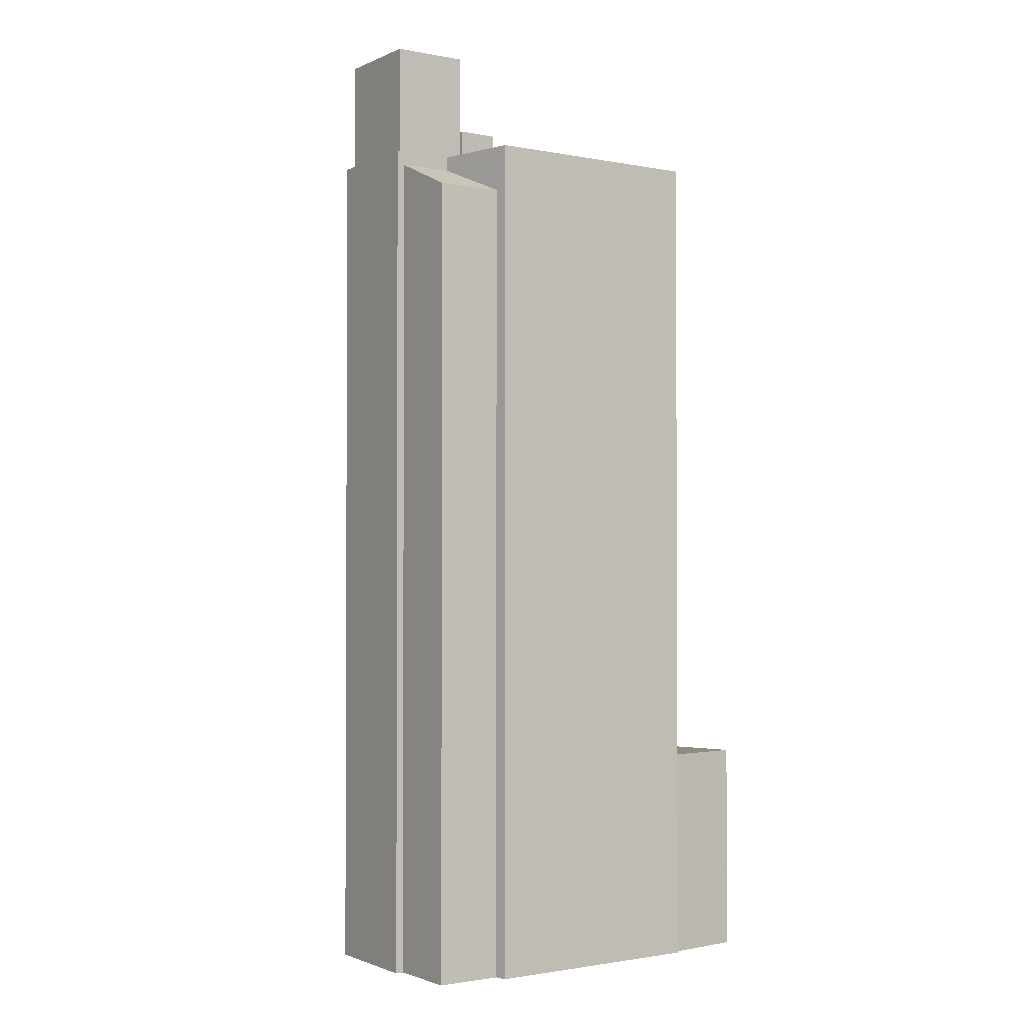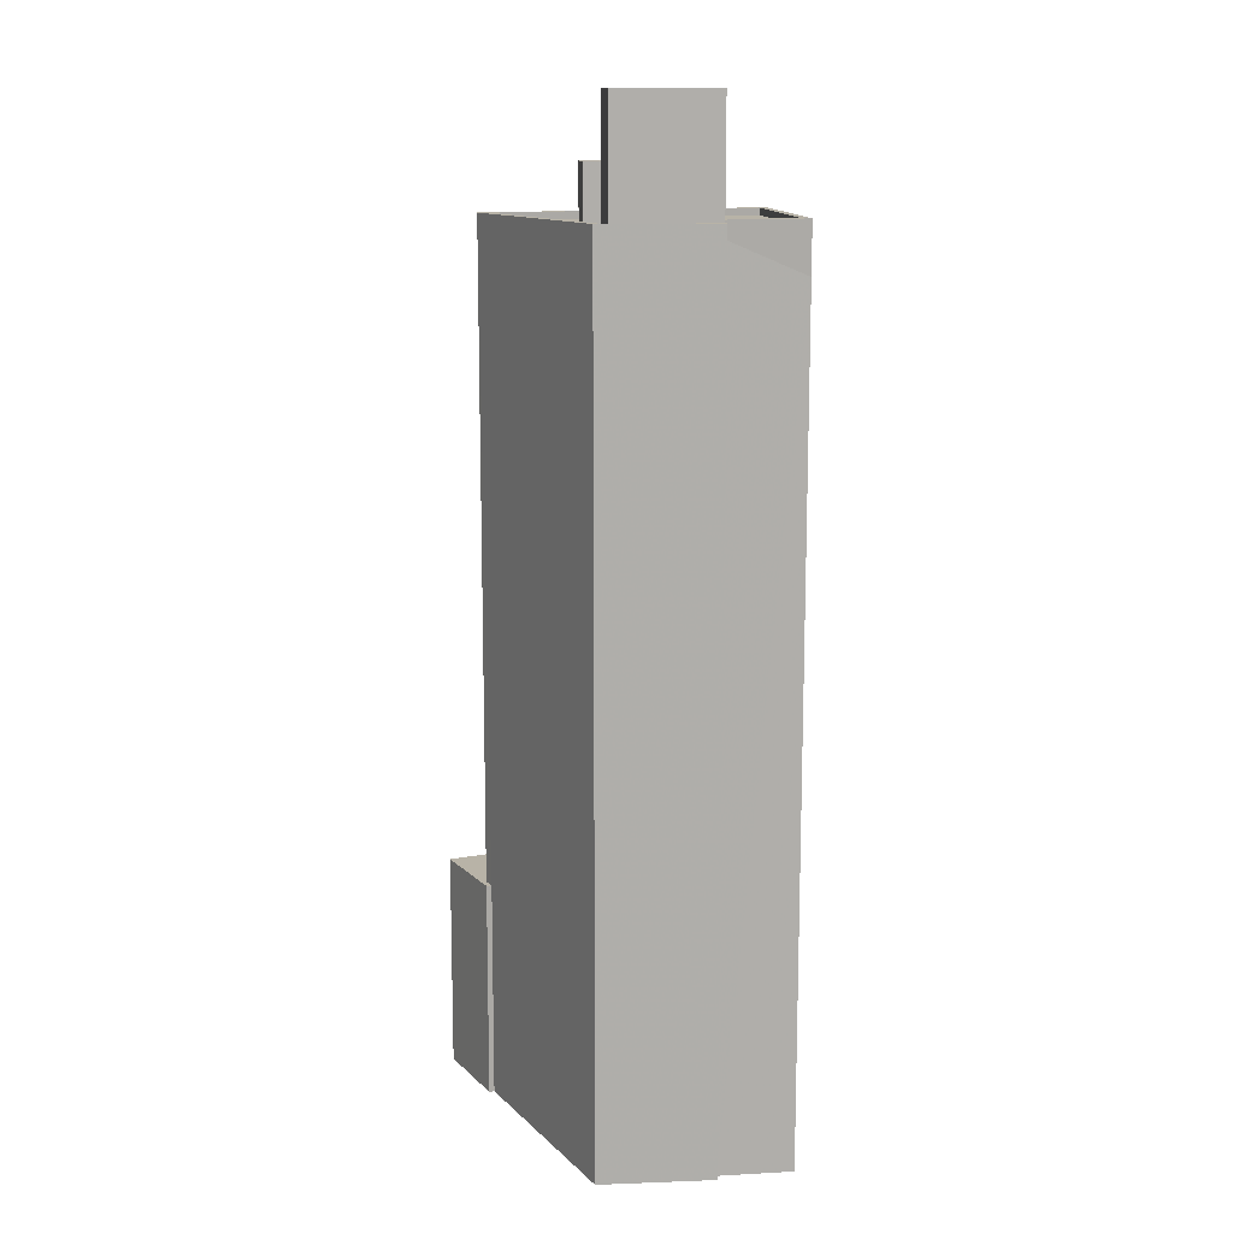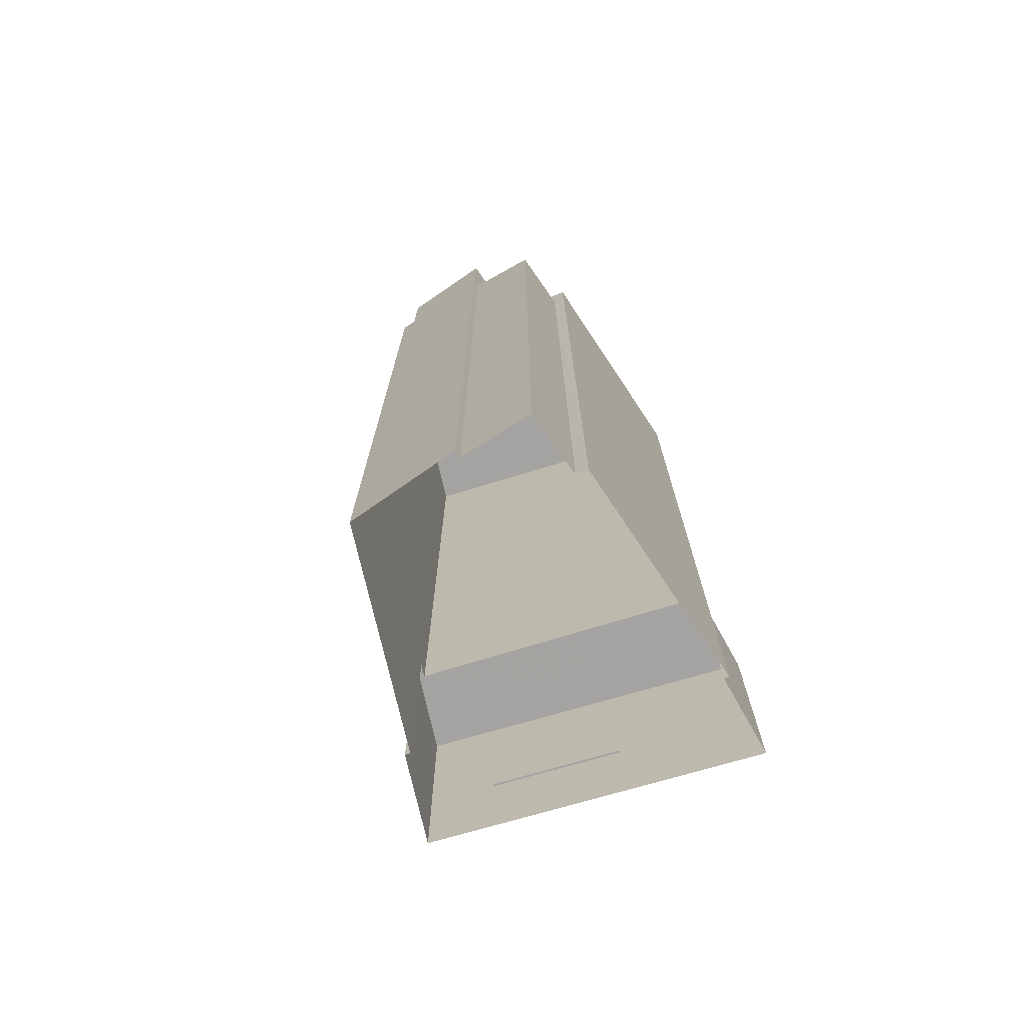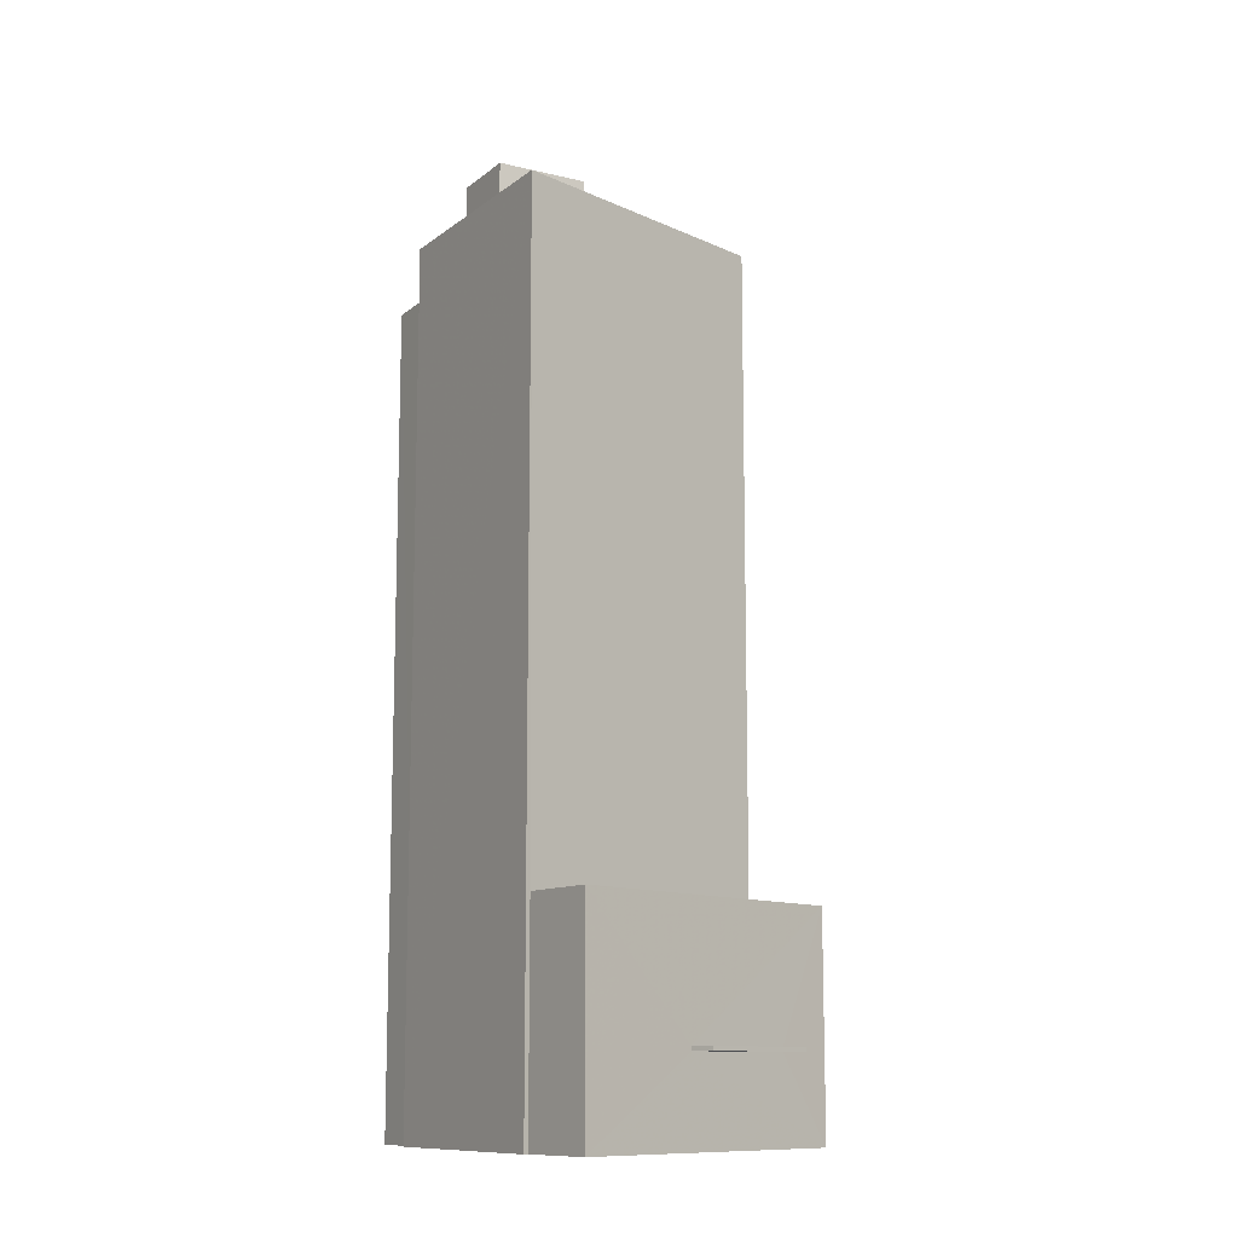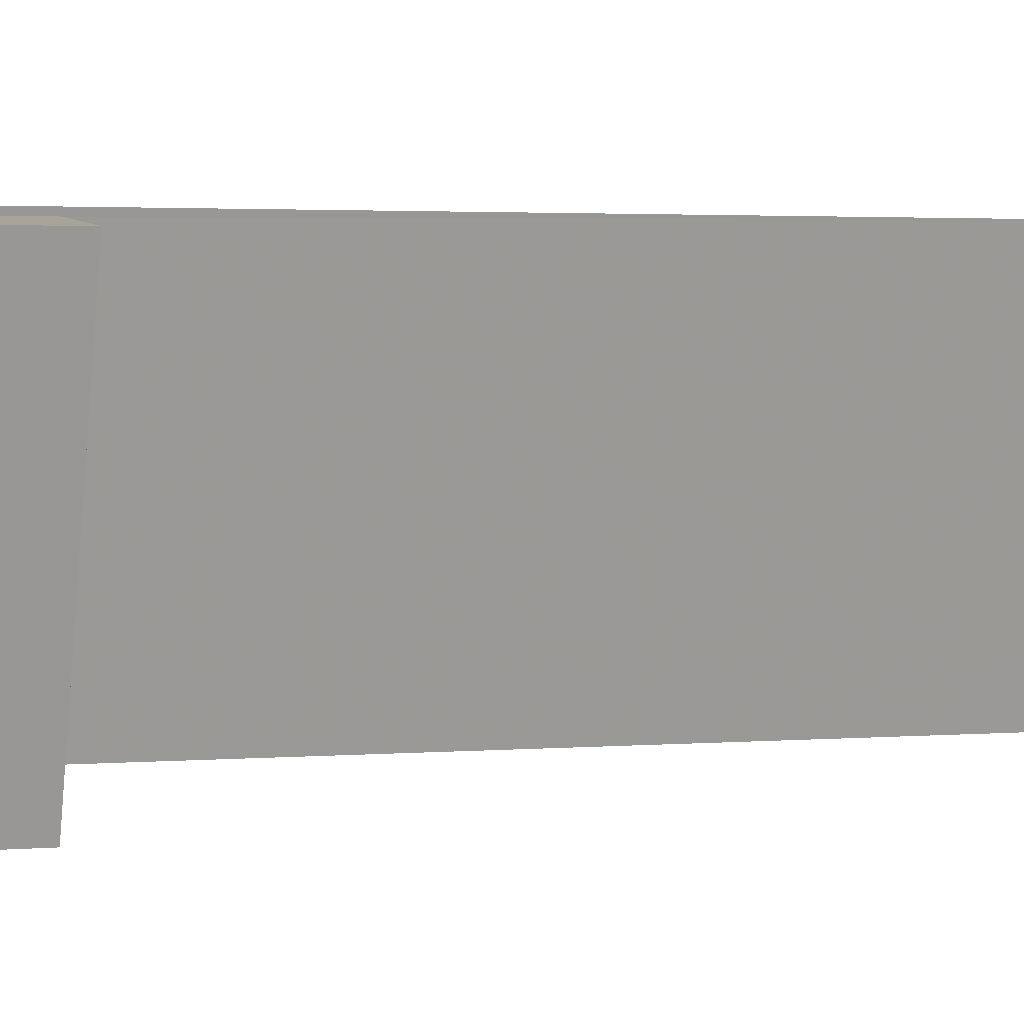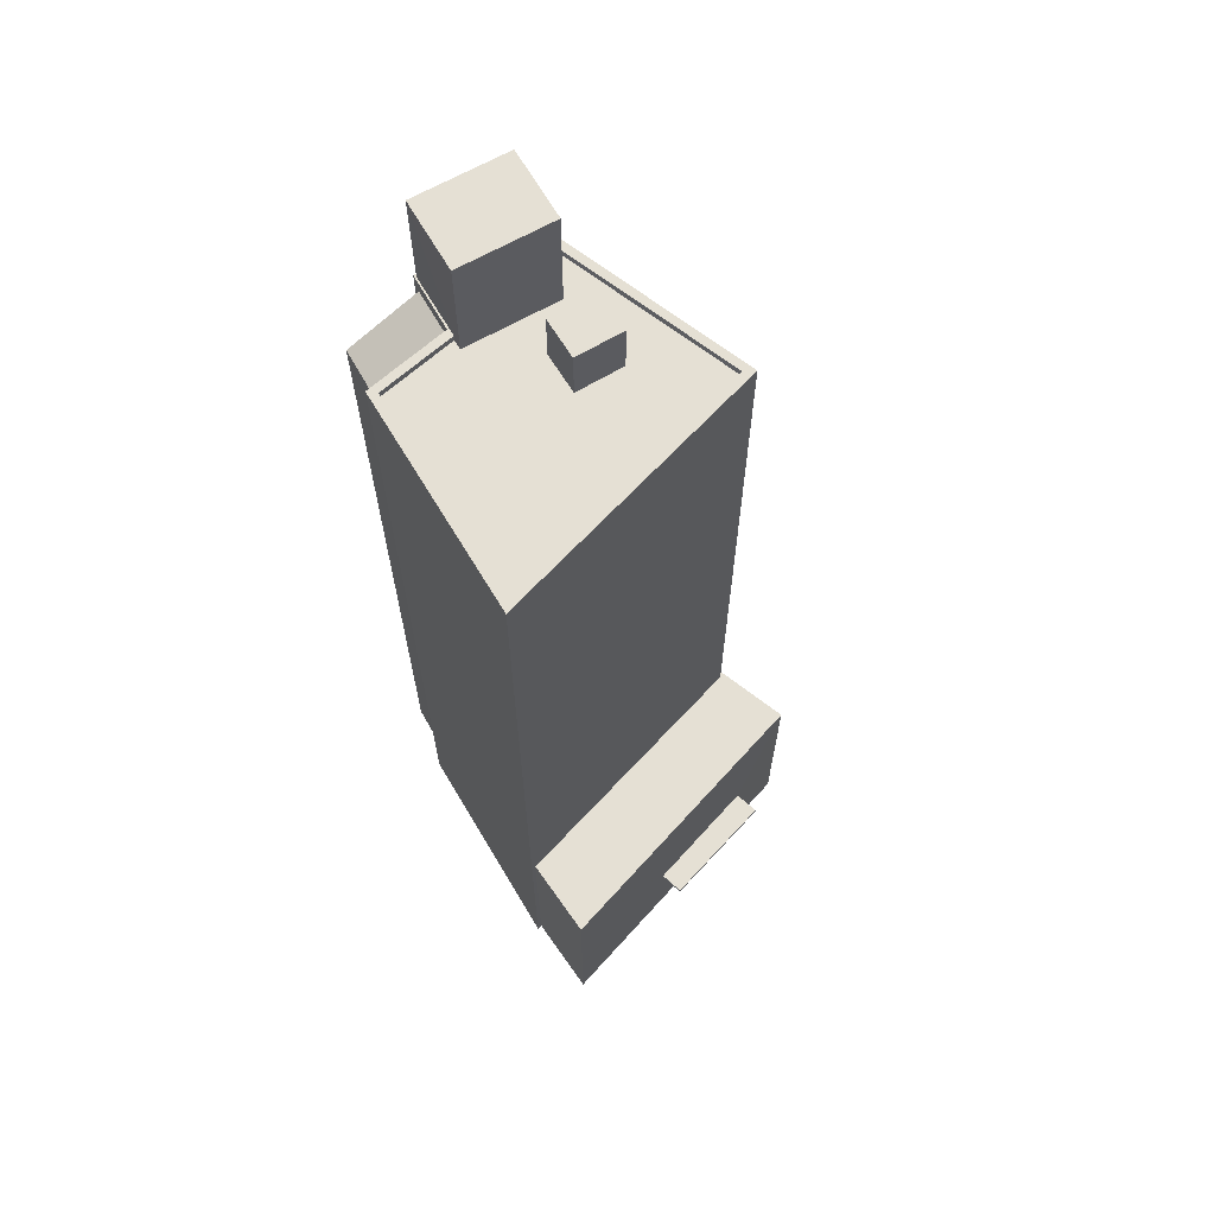
<metadata>
{"format":"obj","ext":"obj","renderer":"f3d","projection":"perspective","resolution":1024,"background":"white","views":[{"elev":-1.6,"azim":146.0,"up":"+Z"},{"elev":12.8,"azim":84.4,"up":"+Z"},{"elev":-73.1,"azim":124.3,"up":"+Z"},{"elev":-11.5,"azim":-120.1,"up":"+Z"},{"elev":2.2,"azim":-108.8,"up":"+Y"},{"elev":65.5,"azim":-120.1,"up":"+Z"}]}
</metadata>
<code>
v -1.225e+04 -3.357e+04 33.44
v -1.225e+04 -3.357e+04 33.44
v -1.225e+04 -3.357e+04 33.44
v -1.226e+04 -3.357e+04 33.44
v -1.225e+04 -3.357e+04 33.44
v -1.226e+04 -3.357e+04 33.44
v -1.225e+04 -3.357e+04 33.44
v -1.225e+04 -3.357e+04 33.44
v -1.226e+04 -3.358e+04 33.44
v -1.226e+04 -3.357e+04 33.44
v -1.226e+04 -3.358e+04 33.44
v -1.226e+04 -3.358e+04 33.44
v -1.226e+04 -3.357e+04 36.46
v -1.226e+04 -3.358e+04 36.46
v -1.226e+04 -3.357e+04 36.46
v -1.226e+04 -3.358e+04 36.46
v -1.226e+04 -3.357e+04 36.61
v -1.226e+04 -3.357e+04 36.61
v -1.226e+04 -3.358e+04 36.61
v -1.226e+04 -3.358e+04 36.61
v -1.226e+04 -3.358e+04 41.21
v -1.226e+04 -3.358e+04 41.21
v -1.226e+04 -3.358e+04 41.21
v -1.226e+04 -3.357e+04 41.21
v -1.226e+04 -3.357e+04 41.21
v -1.226e+04 -3.358e+04 41.21
v -1.226e+04 -3.358e+04 64.44
v -1.226e+04 -3.358e+04 64.44
v -1.225e+04 -3.357e+04 64.44
v -1.225e+04 -3.357e+04 64.44
v -1.225e+04 -3.357e+04 64.44
v -1.225e+04 -3.357e+04 64.44
v -1.225e+04 -3.357e+04 64.44
v -1.225e+04 -3.357e+04 64.44
v -1.225e+04 -3.357e+04 64.44
v -1.225e+04 -3.357e+04 64.44
v -1.225e+04 -3.357e+04 64.44
v -1.225e+04 -3.357e+04 64.44
v -1.225e+04 -3.357e+04 64.19
v -1.226e+04 -3.358e+04 64.19
v -1.225e+04 -3.358e+04 64.19
v -1.226e+04 -3.357e+04 64.19
v -1.225e+04 -3.357e+04 64.19
v -1.225e+04 -3.357e+04 64.19
v -1.225e+04 -3.357e+04 64.19
v -1.225e+04 -3.357e+04 64.19
v -1.225e+04 -3.357e+04 64.19
v -1.225e+04 -3.357e+04 64.19
v -1.225e+04 -3.357e+04 64.19
v -1.225e+04 -3.357e+04 64.19
v -1.225e+04 -3.357e+04 64.19
v -1.225e+04 -3.357e+04 64.19
v -1.226e+04 -3.357e+04 64.44
v -1.226e+04 -3.357e+04 64.44
v -1.225e+04 -3.357e+04 63.93
v -1.225e+04 -3.357e+04 63.93
v -1.225e+04 -3.357e+04 62.81
v -1.225e+04 -3.357e+04 62.81
v -1.225e+04 -3.357e+04 66.16
v -1.225e+04 -3.357e+04 66.16
v -1.225e+04 -3.357e+04 66.16
v -1.225e+04 -3.357e+04 66.16
v -1.225e+04 -3.357e+04 68.37
v -1.225e+04 -3.357e+04 68.37
v -1.225e+04 -3.357e+04 68.37
v -1.225e+04 -3.357e+04 68.37
v -1.226e+04 -3.357e+04 36.46
v -1.226e+04 -3.357e+04 36.61
f 1 2 3
f 1 4 5
f 6 5 4
f 7 8 3
f 4 9 10
f 11 9 12
f 8 12 3
f 3 12 1
f 12 4 1
f 12 9 4
f 13 14 15
f 13 16 14
f 17 18 19
f 20 17 19
f 21 22 23
f 24 23 25
f 21 26 22
f 23 22 25
f 27 28 29
f 30 31 29
f 32 33 34
f 35 30 34
f 33 36 34
f 37 27 29
f 31 38 37
f 36 35 34
f 31 30 35
f 31 37 29
f 39 40 41
f 42 40 43
f 44 42 43
f 40 39 43
f 45 44 43
f 44 45 46
f 45 43 47
f 41 48 39
f 46 45 49
f 50 51 52
f 51 47 48
f 52 51 41
f 45 47 51
f 41 51 48
f 32 53 54
f 54 28 27
f 28 54 53
f 32 54 33
f 55 56 57
f 58 55 57
f 59 60 61
f 62 59 61
f 63 64 65
f 63 66 64
f 20 19 14
f 16 20 14
f 19 18 15
f 14 19 15
f 13 15 18
f 17 13 18
f 24 17 23
f 20 9 23
f 13 10 9
f 67 10 13
f 24 68 17
f 17 20 23
f 16 13 9
f 16 9 20
f 11 23 9
f 11 21 23
f 24 25 68
f 67 68 4
f 67 4 10
f 68 25 4
f 26 21 11
f 12 26 11
f 17 68 67
f 13 17 67
f 28 26 29
f 29 26 8
f 28 22 26
f 8 26 12
f 55 34 56
f 3 56 7
f 7 56 30
f 56 34 30
f 29 8 7
f 30 29 7
f 22 28 25
f 4 25 6
f 6 25 53
f 25 28 53
f 53 5 6
f 53 32 5
f 34 55 32
f 32 58 5
f 5 58 1
f 55 58 32
f 36 46 49
f 36 33 46
f 38 52 37
f 38 50 52
f 40 27 41
f 41 37 52
f 41 27 37
f 27 40 42
f 54 27 42
f 46 33 44
f 44 54 42
f 44 33 54
f 1 57 2
f 1 58 57
f 3 2 57
f 56 3 57
f 62 61 47
f 43 62 47
f 47 60 48
f 47 61 60
f 48 59 39
f 48 60 59
f 59 62 43
f 39 59 43
f 49 45 36
f 45 65 36
f 36 64 35
f 36 65 64
f 35 64 66
f 31 35 66
f 38 63 51
f 51 50 38
f 66 63 38
f 31 66 38
f 45 51 63
f 65 45 63

</code>
